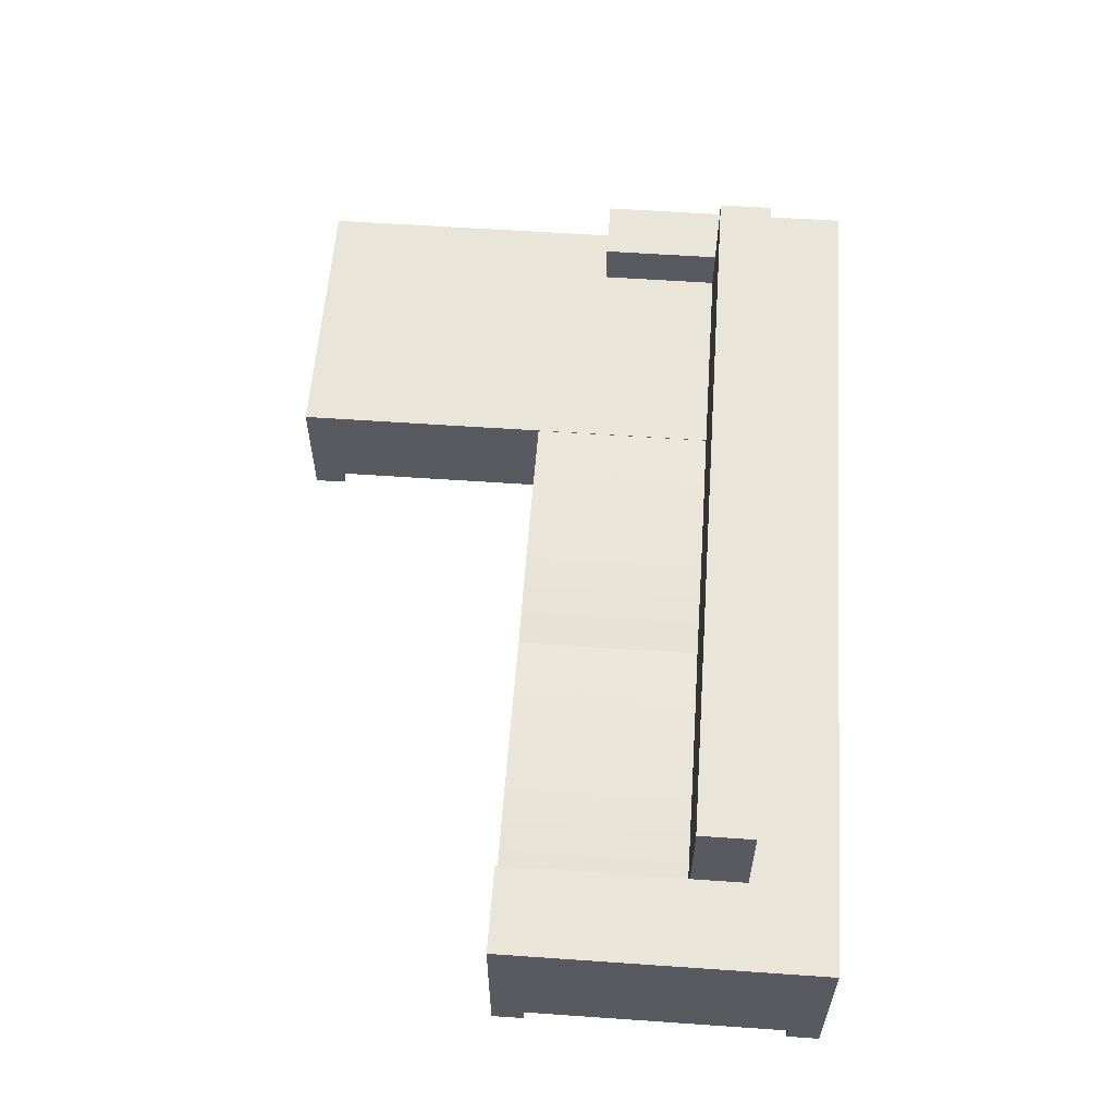
<metadata>
{"format":"obj","ext":"obj","renderer":"f3d","projection":"perspective","resolution":1024,"background":"white","views":[{"elev":58.1,"azim":-85.9,"up":"+Y"}]}
</metadata>
<code>
v 0.09699 0.009083 0.09268
v 0.05917 0.008763 0.09268
v 0.07862 0.00176 0.09268
v 0.0395 0.01451 0.09268
v 0.1156 0.0151 0.09268
v 0.01966 0.019 0.09268
v 0.1344 0.0198 0.09268
v -0.000295 0.02221 0.09268
v 0.1533 0.02316 0.09268
v -0.02034 0.02414 0.09268
v 0.1724 0.02518 0.09268
v -0.04043 0.02478 0.09268
v -0.2505 0.02548 0.09268
v -0.06052 0.02414 0.09268
v 0.1915 0.02585 0.09268
v -0.232 0.02343 0.09268
v -0.269 0.02616 0.09268
v -0.08057 0.02221 0.09268
v 0.2946 0.1599 0.09268
v 0.2106 0.02518 0.09268
v -0.2136 0.02002 0.09268
v -0.3786 0.1599 0.09268
v 0.2296 0.02316 0.09268
v -0.2876 0.02548 0.09268
v -0.1005 0.019 0.09268
v 0.07862 0.1599 0.09268
v 0.2486 0.0198 0.09268
v -0.3061 0.02343 0.09268
v -0.1953 0.01527 0.09268
v 0.2674 0.0151 0.09268
v -0.3245 0.02002 0.09268
v -0.1204 0.01451 0.09268
v 0.286 0.009083 0.09268
v -0.3428 0.01527 0.09268
v -0.1773 0.009172 0.09268
v -0.3608 0.009172 0.09268
v -0.3786 0.00176 0.09268
v 0.3043 0.00176 0.09268
v -0.14 0.008763 0.09268
v -0.1595 0.00176 0.09268
v 0.07862 0.00176 0.04345
v 0.09699 0.009083 0.04345
v 0.05917 0.008763 0.04345
v 0.1156 0.0151 0.04345
v 0.0395 0.01451 0.04345
v 0.1344 0.0198 0.04345
v 0.01966 0.019 0.04345
v 0.1533 0.02316 0.04345
v -0.000295 0.02221 0.04345
v 0.1724 0.02518 0.04345
v -0.02034 0.02414 0.04345
v 0.1915 0.02585 0.04345
v -0.04043 0.02478 0.04345
v -0.2505 0.02548 0.04345
v 0.2106 0.02518 0.04345
v -0.269 0.02616 0.04345
v -0.06052 0.02414 0.04345
v 0.2946 0.1599 0.04345
v -0.232 0.02343 0.04345
v 0.2296 0.02316 0.04345
v -0.3786 0.1599 0.04345
v -0.08057 0.02221 0.04345
v -0.2136 0.02002 0.04345
v 0.2486 0.0198 0.04345
v -0.2876 0.02548 0.04345
v 0.07862 0.1599 0.04345
v 0.2674 0.0151 0.04345
v -0.3061 0.02343 0.04345
v -0.1005 0.019 0.04345
v -0.1953 0.01527 0.04345
v 0.286 0.009083 0.04345
v -0.3245 0.02002 0.04345
v 0.3043 0.00176 0.04345
v -0.3428 0.01527 0.04345
v -0.1204 0.01451 0.04345
v -0.1773 0.009172 0.04345
v -0.3786 0.00176 0.04345
v -0.3608 0.009172 0.04345
v -0.14 0.008763 0.04345
v -0.1595 0.00176 0.04345
v 0.3593 -0.004452 0.05149
v 0.303 -0.004452 0.05149
v 0.1033 -0.006569 0.05149
v 0.1033 0.03102 0.05149
v 0.303 0.03102 0.05149
v 0.303 -0.004452 -0.05858
v 0.3593 -0.004452 -0.3537
v 0.3593 -0.004452 -0.05858
v 0.1033 0.03102 -0.3537
v 0.1033 -0.006569 -0.3537
v 0.3593 0.03102 -0.05858
v 0.303 0.03102 -0.05858
v 0.3593 0.03102 -0.3537
v 0.3605 -0.006569 0.09268
v 0.2727 -0.06531 0.09268
v 0.3605 -0.06531 0.09268
v 0.1033 -0.06531 0.09268
v 0.1033 -0.006569 0.09268
v 0.3605 -0.06531 -0.3537
v 0.2727 -0.06531 -0.3537
v 0.3605 -0.006569 -0.3537
v 0.1033 -0.06531 -0.3537
v 0.1033 0.03054 0.05529
v -0.3786 -0.006569 0.05529
v 0.1033 -0.006569 0.05529
v -0.3786 0.03054 0.05529
v -0.3786 -0.006569 -0.122
v 0.1033 0.03054 0.05403
v -0.1377 0.03054 0.05529
v -0.3786 0.03054 -0.122
v 0.1033 -0.006569 -0.122
v 0.1033 0.03054 -0.122
v -0.1377 0.03054 0.05403
v -0.1377 0.03054 0.05968
v -0.3786 0.03054 0.05968
v 0.08325 0.03252 -0.122
v 0.08325 0.03252 0.05403
v -0.1577 0.03252 0.05968
v -0.3586 0.03252 -0.122
v -0.1176 0.03252 -0.122
v -0.1176 0.03252 0.05403
v -0.1377 0.03054 -0.122
v -0.3586 0.03252 0.05968
v 0.0632 0.03414 -0.122
v 0.0632 0.03414 0.05403
v -0.1577 0.03252 -0.122
v -0.1777 0.03414 0.05968
v -0.3385 0.03414 -0.122
v -0.0976 0.03414 -0.122
v -0.0976 0.03414 0.05403
v -0.3385 0.03414 0.05968
v 0.04312 0.0354 -0.122
v -0.07752 0.0354 -0.122
v 0.04312 0.0354 0.05403
v -0.1777 0.03414 -0.122
v -0.3185 0.0354 0.05968
v -0.3185 0.0354 -0.122
v -0.07752 0.0354 0.05403
v -0.1978 0.0354 0.05968
v 0.02303 0.0363 -0.122
v -0.05742 0.0363 0.05403
v 0.02303 0.0363 0.05403
v -0.1978 0.0354 -0.122
v -0.2984 0.0363 -0.122
v -0.2984 0.0363 0.05968
v -0.05742 0.0363 -0.122
v -0.2179 0.0363 0.05968
v 0.002919 0.03684 -0.122
v -0.03732 0.03684 -0.122
v -0.03732 0.03684 0.05403
v 0.002919 0.03684 0.05403
v -0.2179 0.0363 -0.122
v -0.2783 0.03684 -0.122
v -0.2783 0.03684 0.05968
v -0.238 0.03684 0.05968
v -0.0172 0.03702 -0.122
v -0.0172 0.03702 0.05403
v -0.238 0.03684 -0.122
v -0.2581 0.03702 -0.122
v -0.2581 0.03702 0.05968
v -0.3786 -0.006569 0.09268
v 0.1033 -0.06485 -0.122
v -0.3786 0.07168 0.09268
v 0.1033 -0.06485 0.09268
v 0.1033 -0.06485 -0.09322
v 0.303 -0.006569 0.09268
v 0.361 -0.06485 0.09268
v 0.06601 -0.06485 -0.122
v 0.303 0.07168 0.09268
v 0.361 -0.006569 0.09268
v 0.06601 -0.06485 -0.09322
v -0.4196 -0.06485 -0.122
v -0.4569 -0.06485 -0.09322
v -0.4569 -0.06485 -0.122
v -0.15 0.07168 0.09268
v 0.361 -0.006569 -0.06687
v -0.4196 -0.06485 -0.09322
v 0.07862 0.07168 0.09268
v 0.303 -0.006569 -0.06687
v 0.06601 -0.06485 0.1401
v 0.1033 -0.06485 0.1689
v 0.1033 -0.06485 0.1401
v 0.3237 -0.06482 0.1401
v 0.361 -0.06485 0.1401
v 0.3237 -0.06485 0.1401
v -0.4569 -0.06485 0.1689
v -0.4196 -0.06485 0.1401
v -0.4196 -0.06485 0.1689
v 0.06601 -0.06485 0.1689
v 0.361 -0.06482 0.1401
v -0.4569 -0.06485 0.1401
v 0.361 -0.0648 0.1689
v 0.361 -0.0648 0.1401
v 0.3237 -0.0648 0.1401
v 0.3237 -0.06482 0.1689
v 0.3237 -0.0648 0.1689
v 0.361 -0.06482 0.1689
v -0.4569 0.07168 -0.122
v -0.3786 0.07168 -0.122
v 0.1033 -0.08046 -0.122
v -0.4569 0.07168 0.1689
v 0.1033 -0.08046 -0.09322
v 0.06601 -0.08046 -0.122
v -0.4196 -0.08046 -0.122
v 0.303 0.07168 -0.06687
v 0.361 -0.006569 0.1689
v 0.06601 -0.08046 -0.09322
v -0.4569 -0.08046 -0.122
v -0.4569 -0.08046 -0.09322
v 0.361 0.07168 0.1689
v 0.1033 -0.08046 0.1401
v 0.361 -0.08041 0.1401
v -0.4196 -0.08046 0.1401
v -0.4196 -0.08046 -0.09322
v 0.361 0.07168 -0.06687
v 0.06601 -0.08046 0.1401
v 0.3237 -0.08041 0.1401
v 0.3237 -0.06485 0.1689
v 0.3237 -0.08041 0.1689
v -0.4196 -0.08046 0.1689
v -0.4569 -0.08046 0.1689
v 0.06601 -0.08046 0.1689
v 0.1033 -0.08046 0.1689
v 0.361 -0.08041 0.1689
v -0.4569 -0.08046 0.1401
v 0.3207 -0.06531 -0.3537
v 0.358 -0.06531 -0.3249
v 0.358 -0.06531 -0.3537
v 0.3207 -0.06531 -0.3249
v 0.358 -0.08092 -0.3537
v 0.3207 -0.08092 -0.3249
v 0.358 -0.06533 -0.3249
v 0.358 -0.08092 -0.3249
v 0.3207 -0.08092 -0.3537
v 0.1405 -0.08092 -0.3537
v 0.1033 -0.08092 -0.3537
v 0.1405 -0.06531 -0.3537
v 0.1033 -0.08092 -0.3249
v 0.1405 -0.06531 -0.3249
v 0.1033 -0.06531 -0.3249
v 0.1405 -0.08092 -0.3249
v 0.358 -0.06534 -0.3363
v 0.361 -0.06483 0.1575
v -0.15 0.1599 0.04345
v -0.15 0.1599 0.09268
g mesh1_mesh1-geometry
f 1 2 3
f 2 1 4
f 4 1 5
f 4 5 6
f 6 5 7
f 6 7 8
f 8 7 9
f 8 9 10
f 10 9 11
f 10 11 12
f 13 12 11
f 13 14 12
f 13 11 15
f 16 14 13
f 13 15 17
f 16 18 14
f 15 19 17
f 20 19 15
f 21 18 16
f 22 17 19
f 23 19 20
f 22 24 17
f 21 25 18
f 22 19 26
f 27 19 23
f 22 28 24
f 29 25 21
f 30 19 27
f 22 31 28
f 29 32 25
f 33 19 30
f 22 34 31
f 35 32 29
f 36 22 37
f 19 33 38
f 22 36 34
f 35 39 32
f 39 35 40
g mesh1_mesh1-geometry
f 3 2 1
f 4 1 2
f 3 41 2
f 1 42 3
f 5 1 4
f 2 43 4
f 43 2 41
f 41 3 42
f 42 1 44
f 5 44 1
f 6 5 4
f 45 4 43
f 41 42 43
f 44 45 42
f 44 5 46
f 7 5 6
f 4 45 6
f 45 43 42
f 47 45 44
f 7 46 5
f 46 47 44
f 8 7 6
f 47 6 45
f 46 7 48
f 49 47 46
f 9 7 8
f 6 47 8
f 9 48 7
f 48 49 46
f 49 8 47
f 10 9 8
f 48 9 50
f 51 49 48
f 8 49 10
f 11 9 10
f 11 50 9
f 50 51 48
f 51 10 49
f 12 11 10
f 50 11 52
f 53 51 50
f 10 51 12
f 11 12 13
f 15 52 11
f 52 54 50
f 53 12 51
f 50 54 53
f 12 14 13
f 15 11 13
f 52 15 55
f 56 54 52
f 12 53 14
f 53 54 57
f 13 14 16
f 17 15 13
f 20 55 15
f 52 55 58
f 56 17 54
f 56 52 58
f 57 14 53
f 54 59 57
f 14 18 16
f 16 59 13
f 17 19 15
f 13 54 17
f 55 20 60
f 15 19 20
f 55 60 58
f 17 56 24
f 61 56 58
f 14 57 18
f 57 59 62
f 54 13 59
f 16 18 21
f 59 16 63
f 19 17 22
f 23 60 20
f 20 19 23
f 60 64 58
f 65 24 56
f 17 24 22
f 56 61 65
f 66 61 58
f 62 18 57
f 59 63 62
f 18 25 21
f 21 63 16
f 26 19 22
f 60 23 64
f 23 19 27
f 64 67 58
f 24 65 28
f 24 28 22
f 65 61 68
f 66 26 61
f 58 19 66
f 18 62 25
f 62 63 69
f 21 25 29
f 63 21 70
f 26 66 19
f 22 61 26
f 27 64 23
f 27 19 30
f 67 71 58
f 64 27 67
f 68 28 65
f 28 31 22
f 68 61 72
f 58 73 19
f 69 25 62
f 63 70 69
f 25 32 29
f 29 70 21
f 22 37 61
f 30 19 33
f 30 67 27
f 73 58 71
f 67 30 71
f 28 68 31
f 31 34 22
f 72 61 74
f 72 31 68
f 38 19 73
f 25 69 32
f 69 70 75
f 29 32 35
f 70 29 76
f 77 61 37
f 37 22 36
f 38 33 19
f 33 71 30
f 71 33 73
f 34 36 22
f 31 72 34
f 74 61 78
f 74 34 72
f 38 73 33
f 75 32 69
f 70 76 75
f 32 39 35
f 35 76 29
f 77 78 61
f 77 37 78
f 36 78 37
f 34 74 36
f 78 36 74
f 32 75 39
f 75 76 79
f 40 35 39
f 76 35 80
f 79 39 75
f 80 79 76
f 40 80 35
f 39 79 40
f 80 40 79
g mesh1_mesh1-geometry
f 2 41 3
f 41 2 43
g mesh1_mesh1-geometry
f 3 42 1
f 42 3 41
g mesh1_mesh1-geometry
f 4 43 2
f 43 4 45
g mesh1_mesh1-geometry
f 44 1 42
f 1 44 5
g mesh1_mesh1-geometry
f 43 42 41
f 42 45 44
f 42 43 45
f 44 45 47
f 44 47 46
f 46 47 49
f 46 49 48
f 48 49 51
f 48 51 50
f 50 51 53
f 50 54 52
f 53 54 50
f 52 54 56
f 57 54 53
f 58 55 52
f 58 52 56
f 57 59 54
f 58 60 55
f 58 56 61
f 62 59 57
f 58 64 60
f 65 61 56
f 58 61 66
f 62 63 59
f 58 67 64
f 68 61 65
f 69 63 62
f 58 71 67
f 72 61 68
f 69 70 63
f 71 58 73
f 74 61 72
f 75 70 69
f 78 61 74
f 75 76 70
f 61 78 77
f 79 76 75
f 76 79 80
g mesh1_mesh1-geometry
f 46 5 44
f 5 46 7
g mesh1_mesh1-geometry
f 6 45 4
f 45 6 47
g mesh1_mesh1-geometry
f 48 7 46
f 7 48 9
g mesh1_mesh1-geometry
f 8 47 6
f 47 8 49
g mesh1_mesh1-geometry
f 50 9 48
f 9 50 11
g mesh1_mesh1-geometry
f 10 49 8
f 49 10 51
g mesh1_mesh1-geometry
f 52 11 50
f 11 52 15
g mesh1_mesh1-geometry
f 12 51 10
f 51 12 53
g mesh1_mesh1-geometry
f 55 15 52
f 15 55 20
g mesh1_mesh1-geometry
f 14 53 12
f 53 14 57
g mesh1_mesh1-geometry
f 54 17 56
f 17 54 13
g mesh1_mesh1-geometry
f 13 59 16
f 59 13 54
g mesh1_mesh1-geometry
f 60 20 55
f 20 60 23
g mesh1_mesh1-geometry
f 24 56 17
f 56 24 65
g mesh1_mesh1-geometry
f 18 57 14
f 57 18 62
g mesh1_mesh1-geometry
f 63 16 59
f 16 63 21
g mesh1_mesh1-geometry
f 64 23 60
f 23 64 27
g mesh1_mesh1-geometry
f 28 65 24
f 65 28 68
g mesh1_mesh1-geometry
f 61 26 66
f 66 19 58
f 19 66 26
f 26 61 22
g mesh1_mesh1-geometry
f 25 62 18
f 62 25 69
g mesh1_mesh1-geometry
f 70 21 63
f 21 70 29
g mesh1_mesh1-geometry
f 67 27 64
f 27 67 30
g mesh1_mesh1-geometry
f 19 73 58
f 73 19 38
g mesh1_mesh1-geometry
f 61 37 22
f 37 61 77
g mesh1_mesh1-geometry
f 71 30 67
f 30 71 33
g mesh1_mesh1-geometry
f 31 68 28
f 68 31 72
g mesh1_mesh1-geometry
f 32 69 25
f 69 32 75
g mesh1_mesh1-geometry
f 76 29 70
f 29 76 35
g mesh1_mesh1-geometry
f 73 33 71
f 33 73 38
g mesh1_mesh1-geometry
f 34 72 31
f 72 34 74
g mesh1_mesh1-geometry
f 78 37 77
f 37 78 36
g mesh1_mesh1-geometry
f 36 74 34
f 74 36 78
g mesh1_mesh1-geometry
f 39 75 32
f 75 39 79
g mesh1_mesh1-geometry
f 80 35 76
f 35 80 40
g mesh1_mesh1-geometry
f 40 79 39
f 79 40 80
g mesh2_mesh2-geometry
f 81 82 83
f 82 84 83
f 84 82 85
g mesh2_mesh2-geometry
f 83 82 81
f 82 86 81
f 83 84 82
f 83 81 87
f 88 81 86
f 82 85 86
f 85 82 84
f 84 83 89
f 88 87 81
f 90 83 87
f 88 86 91
f 92 86 85
f 84 89 85
f 90 89 83
f 88 91 87
f 90 87 89
f 92 91 86
f 85 89 92
f 93 87 91
f 93 89 87
f 91 92 93
f 89 93 92
g mesh2_mesh2-geometry
f 81 86 82
f 86 81 88
g mesh2_mesh2-geometry
f 87 81 83
f 81 87 88
f 87 83 90
g mesh2_mesh2-geometry
f 86 85 82
f 85 86 92
g mesh2_mesh2-geometry
f 89 83 84
f 85 89 84
f 83 89 90
f 89 87 90
f 92 89 85
f 87 89 93
f 93 92 91
f 92 93 89
g mesh2_mesh2-geometry
f 91 86 88
f 86 91 92
g mesh2_mesh2-geometry
f 87 91 88
f 91 87 93
g mesh3_mesh3-geometry
f 94 95 96
f 95 94 97
f 97 94 98
g mesh3_mesh3-geometry
f 96 95 94
f 97 94 95
f 96 99 95
f 96 94 99
f 98 94 97
f 95 100 97
f 100 95 99
f 101 99 94
f 98 90 94
f 98 97 90
f 102 97 100
f 99 90 100
f 101 90 99
f 101 94 90
f 102 90 97
f 102 100 90
g mesh3_mesh3-geometry
f 95 99 96
f 97 100 95
f 99 95 100
f 100 97 102
g mesh3_mesh3-geometry
f 99 94 96
f 94 99 101
f 94 90 98
f 90 97 98
f 100 90 99
f 99 90 101
f 90 94 101
f 97 90 102
f 90 100 102
g mesh4_mesh4-geometry
f 103 104 105
f 104 103 106
f 105 107 104
f 105 108 103
f 106 103 109
f 104 110 106
f 107 105 111
f 110 104 107
f 105 112 108
f 112 105 111
g mesh4_mesh4-geometry
f 105 104 103
f 106 103 104
f 104 107 105
f 103 108 105
f 109 103 106
f 106 110 104
f 111 105 107
f 107 104 110
f 108 112 105
f 108 103 113
f 109 113 103
f 106 114 109
f 109 114 106
f 106 110 109
f 110 115 106
f 111 105 112
f 107 111 110
f 112 108 116
f 117 113 108
f 108 113 117
f 109 118 113
f 109 110 113
f 114 106 115
f 115 106 114
f 118 109 114
f 119 115 110
f 112 110 111
f 117 116 108
f 116 120 112
f 113 117 121
f 121 117 113
f 113 118 122
f 122 113 110
f 123 114 115
f 115 114 123
f 114 123 118
f 118 123 114
f 115 119 123
f 122 110 112
f 116 117 124
f 120 122 112
f 124 120 116
f 121 117 125
f 125 117 121
f 113 122 121
f 122 118 126
f 118 123 127
f 127 123 118
f 128 123 119
f 125 124 117
f 120 121 122
f 129 120 124
f 121 125 130
f 130 125 121
f 127 126 118
f 127 123 131
f 131 123 127
f 123 128 131
f 124 125 132
f 121 120 130
f 129 130 120
f 133 129 124
f 130 125 134
f 134 125 130
f 126 127 135
f 127 131 136
f 136 131 127
f 137 131 128
f 134 132 125
f 132 133 124
f 130 129 138
f 133 138 129
f 130 134 138
f 138 134 130
f 139 135 127
f 131 137 136
f 127 136 139
f 139 136 127
f 132 134 140
f 140 133 132
f 138 133 141
f 138 134 142
f 142 134 138
f 135 139 143
f 144 136 137
f 139 136 145
f 145 136 139
f 142 140 134
f 146 133 140
f 146 141 133
f 138 142 141
f 141 142 138
f 147 143 139
f 136 144 145
f 139 145 147
f 147 145 139
f 140 142 148
f 149 146 140
f 141 146 150
f 141 142 151
f 151 142 141
f 143 147 152
f 153 145 144
f 147 145 154
f 154 145 147
f 151 148 142
f 148 149 140
f 149 150 146
f 141 151 150
f 150 151 141
f 155 152 147
f 145 153 154
f 147 154 155
f 155 154 147
f 148 151 156
f 156 149 148
f 150 149 157
f 150 151 157
f 157 151 150
f 152 155 158
f 159 154 153
f 155 154 160
f 160 154 155
f 157 156 151
f 156 157 149
f 160 158 155
f 154 159 160
f 158 160 159
g mesh4_mesh4-geometry
f 161 105 104
f 105 161 98
f 105 162 111
f 163 98 161
f 164 105 98
f 162 105 165
f 98 163 166
f 165 105 164
f 98 167 164
f 168 165 162
f 166 163 169
f 170 98 166
f 167 98 170
f 165 168 171
f 172 173 174
f 169 163 175
f 166 176 170
f 173 172 177
f 169 175 178
f 176 166 179
f 180 181 182
f 183 184 185
f 186 187 188
f 181 180 189
f 184 183 190
f 187 186 191
f 192 190 193
f 194 192 193
f 190 194 193
f 194 190 183
f 195 192 196
f 192 194 196
f 190 192 197
f 192 195 197
g mesh4_mesh4-geometry
f 104 105 161
f 104 163 106
f 98 161 105
f 161 163 104
f 106 163 110
f 111 162 105
f 107 162 111
f 110 198 107
f 161 98 163
f 98 105 164
f 199 110 163
f 165 105 162
f 162 107 168
f 107 198 172
f 199 198 110
f 166 163 98
f 164 105 165
f 164 167 98
f 199 163 198
f 162 200 165
f 162 165 168
f 168 107 172
f 162 168 200
f 174 172 198
f 169 163 166
f 166 98 170
f 170 98 167
f 198 163 201
f 202 165 200
f 171 168 165
f 203 200 168
f 172 174 204
f 174 173 172
f 174 198 173
f 175 163 169
f 169 166 205
f 170 176 166
f 170 167 206
f 163 175 201
f 201 173 198
f 202 207 165
f 202 200 207
f 171 207 168
f 171 165 207
f 203 207 200
f 203 168 207
f 208 204 174
f 172 204 177
f 177 172 173
f 173 209 174
f 178 175 169
f 179 205 166
f 169 205 210
f 179 166 176
f 170 210 176
f 182 180 211
f 182 181 180
f 193 206 167
f 206 210 170
f 167 184 193
f 184 185 212
f 185 184 183
f 175 178 201
f 191 173 201
f 187 213 188
f 188 187 186
f 208 209 204
f 208 174 209
f 214 177 204
f 173 177 209
f 178 169 201
f 205 179 215
f 215 210 205
f 201 169 210
f 176 215 179
f 215 176 210
f 216 211 180
f 182 211 181
f 189 180 181
f 192 206 193
f 190 193 184
f 217 212 185
f 212 197 184
f 190 183 184
f 185 183 218
f 218 219 185
f 186 191 201
f 220 188 213
f 187 191 213
f 191 186 187
f 186 188 221
f 214 204 209
f 214 209 177
f 216 222 211
f 216 180 222
f 223 181 211
f 189 222 180
f 189 181 222
f 193 190 192
f 193 192 194
f 193 194 190
f 190 184 197
f 217 219 212
f 217 185 219
f 224 197 212
f 183 190 194
f 194 218 183
f 218 197 219
f 186 221 191
f 220 221 188
f 220 213 221
f 225 213 191
f 223 211 222
f 223 222 181
f 196 192 195
f 196 194 192
f 197 192 190
f 224 212 219
f 224 219 197
f 196 218 194
f 195 197 218
f 225 191 221
f 225 221 213
f 197 195 192
f 195 218 196
g mesh4_mesh4-geometry
f 106 163 104
f 104 163 161
f 110 163 106
f 163 110 199
g mesh4_mesh4-geometry
f 113 103 108
f 103 113 109
g mesh4_mesh4-geometry
f 109 110 106
f 113 110 109
f 110 113 122
f 185 218 182
f 181 182 218
g mesh4_mesh4-geometry
f 106 115 110
f 116 108 112
f 113 118 109
f 114 109 118
f 110 115 119
f 108 116 117
f 122 118 113
f 123 119 115
f 124 117 116
f 121 122 113
f 126 118 122
f 119 123 128
f 117 124 125
f 122 121 120
f 118 126 127
f 131 128 123
f 132 125 124
f 130 120 121
f 120 130 129
f 135 127 126
f 128 131 137
f 125 132 134
f 138 129 130
f 129 138 133
f 127 135 139
f 136 137 131
f 140 134 132
f 141 133 138
f 143 139 135
f 137 136 144
f 134 140 142
f 133 141 146
f 139 143 147
f 145 144 136
f 148 142 140
f 150 146 141
f 152 147 143
f 144 145 153
f 142 148 151
f 146 150 149
f 147 152 155
f 154 153 145
f 156 151 148
f 157 149 150
f 158 155 152
f 153 154 159
f 151 156 157
f 149 157 156
f 155 158 160
f 160 159 154
f 159 160 158
g mesh4_mesh4-geometry
f 110 111 107
f 111 110 112
f 112 120 116
f 112 110 122
f 112 122 120
f 116 120 124
f 124 120 129
f 124 129 133
f 124 133 132
f 132 133 140
f 140 133 146
f 140 146 149
f 140 149 148
f 148 149 156
g mesh4_mesh4-geometry
f 111 162 107
f 107 198 110
f 168 107 162
f 172 198 107
f 110 198 199
f 198 163 199
f 172 107 168
f 198 172 174
f 201 163 198
f 173 198 174
f 205 166 169
f 206 167 170
f 201 175 163
f 198 173 201
f 166 205 179
f 210 205 169
f 176 210 170
f 167 206 193
f 170 210 206
f 193 184 167
f 201 178 175
f 201 173 191
f 201 169 178
f 215 179 205
f 205 210 215
f 210 169 201
f 179 215 176
f 210 176 215
f 193 206 192
f 201 206 210
f 184 193 190
f 201 191 186
f 196 186 188
f 206 196 192
f 201 196 206
f 186 196 201
g mesh4_mesh4-geometry
f 165 200 162
f 200 168 162
f 200 165 202
f 168 200 203
f 204 174 172
f 165 207 202
f 207 200 202
f 168 207 171
f 207 165 171
f 200 207 203
f 207 168 203
f 174 204 208
f 177 204 172
f 174 209 173
f 211 180 182
f 212 185 184
f 188 213 187
f 204 209 208
f 209 174 208
f 204 177 214
f 209 177 173
f 180 211 216
f 181 211 182
f 185 212 217
f 184 197 212
f 218 183 185
f 185 219 218
f 213 188 220
f 213 191 187
f 221 188 186
f 209 204 214
f 177 209 214
f 211 222 216
f 222 180 216
f 211 181 223
f 180 222 189
f 222 181 189
f 197 184 190
f 212 219 217
f 219 185 217
f 212 197 224
f 183 218 194
f 219 197 218
f 191 221 186
f 188 221 220
f 221 213 220
f 191 213 225
f 222 211 223
f 181 222 223
f 219 212 224
f 197 219 224
f 194 218 196
f 218 197 195
f 221 191 225
f 213 221 225
f 196 218 195
g mesh4_mesh4-geometry
f 164 180 165
f 167 185 164
f 168 187 172
f 164 182 180
f 165 180 171
f 185 167 184
f 164 185 182
f 171 188 168
f 168 188 187
f 172 187 177
f 180 188 171
f 191 177 187
f 177 191 173
f 188 180 189
g mesh4_mesh4-geometry
f 165 180 164
f 164 185 167
f 172 187 168
f 180 182 164
f 171 180 165
f 184 167 185
f 182 185 164
f 168 188 171
f 187 188 168
f 177 187 172
f 171 188 180
f 182 218 185
f 187 177 191
f 173 191 177
f 218 182 181
f 189 180 188
f 210 206 201
f 188 186 196
f 192 196 206
f 206 196 201
f 201 196 186
g mesh5_mesh5-geometry
f 226 227 228
f 227 226 229
f 228 227 226
f 229 226 227
f 228 230 227
f 228 226 230
f 229 231 226
f 227 232 229
f 233 227 230
f 234 230 226
f 234 226 231
f 229 232 231
f 232 227 233
f 233 230 231
f 234 231 230
f 233 231 232
g mesh5_mesh5-geometry
f 227 230 228
f 230 226 228
f 226 231 229
f 229 232 227
f 230 227 233
f 226 230 234
f 231 226 234
f 231 232 229
f 233 227 232
f 232 231 233
g mesh5_mesh5-geometry
f 231 230 233
f 230 231 234
g mesh6_mesh6-geometry
f 102 235 236
f 235 102 237
f 238 102 236
f 239 235 237
f 102 238 240
f 235 239 241
f 239 238 241
f 238 239 240
g mesh6_mesh6-geometry
f 236 235 102
f 237 102 235
f 236 238 235
f 236 102 238
f 102 239 237
f 237 239 102
f 237 235 239
f 241 235 238
f 240 238 102
f 239 102 240
f 240 102 239
f 241 239 235
f 241 238 239
f 240 239 238
g mesh6_mesh6-geometry
f 235 238 236
f 238 235 241
g mesh7_mesh7-geometry
l 97 164
g mesh8_mesh8-geometry
l 232 242
g mesh9_mesh9-geometry
l 197 243
g mesh10_mesh10-geometry
l 244 245
l 245 175
g mesh11_mesh11-geometry
l 26 178

</code>
